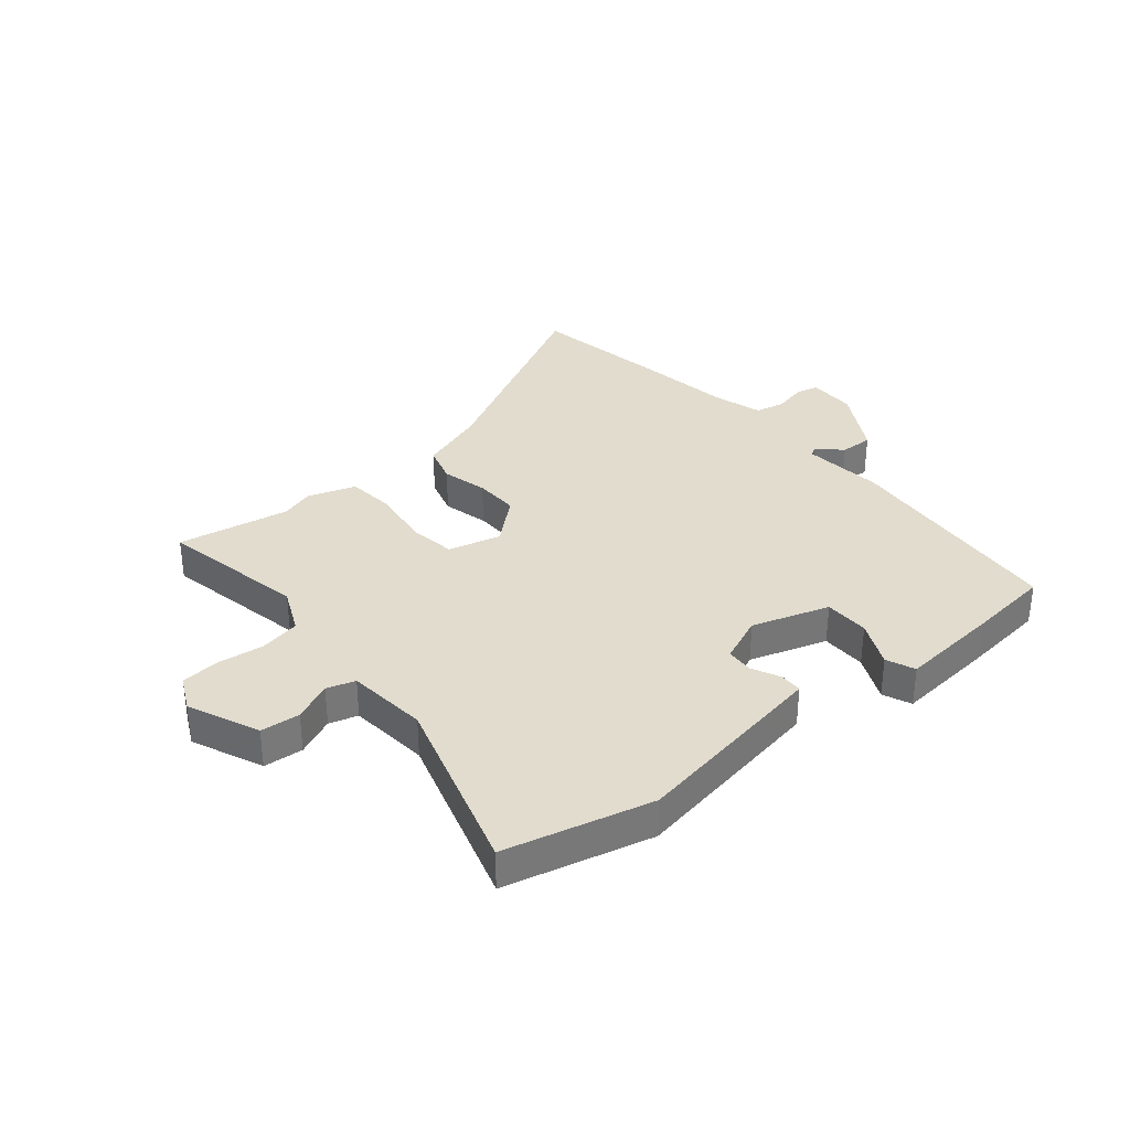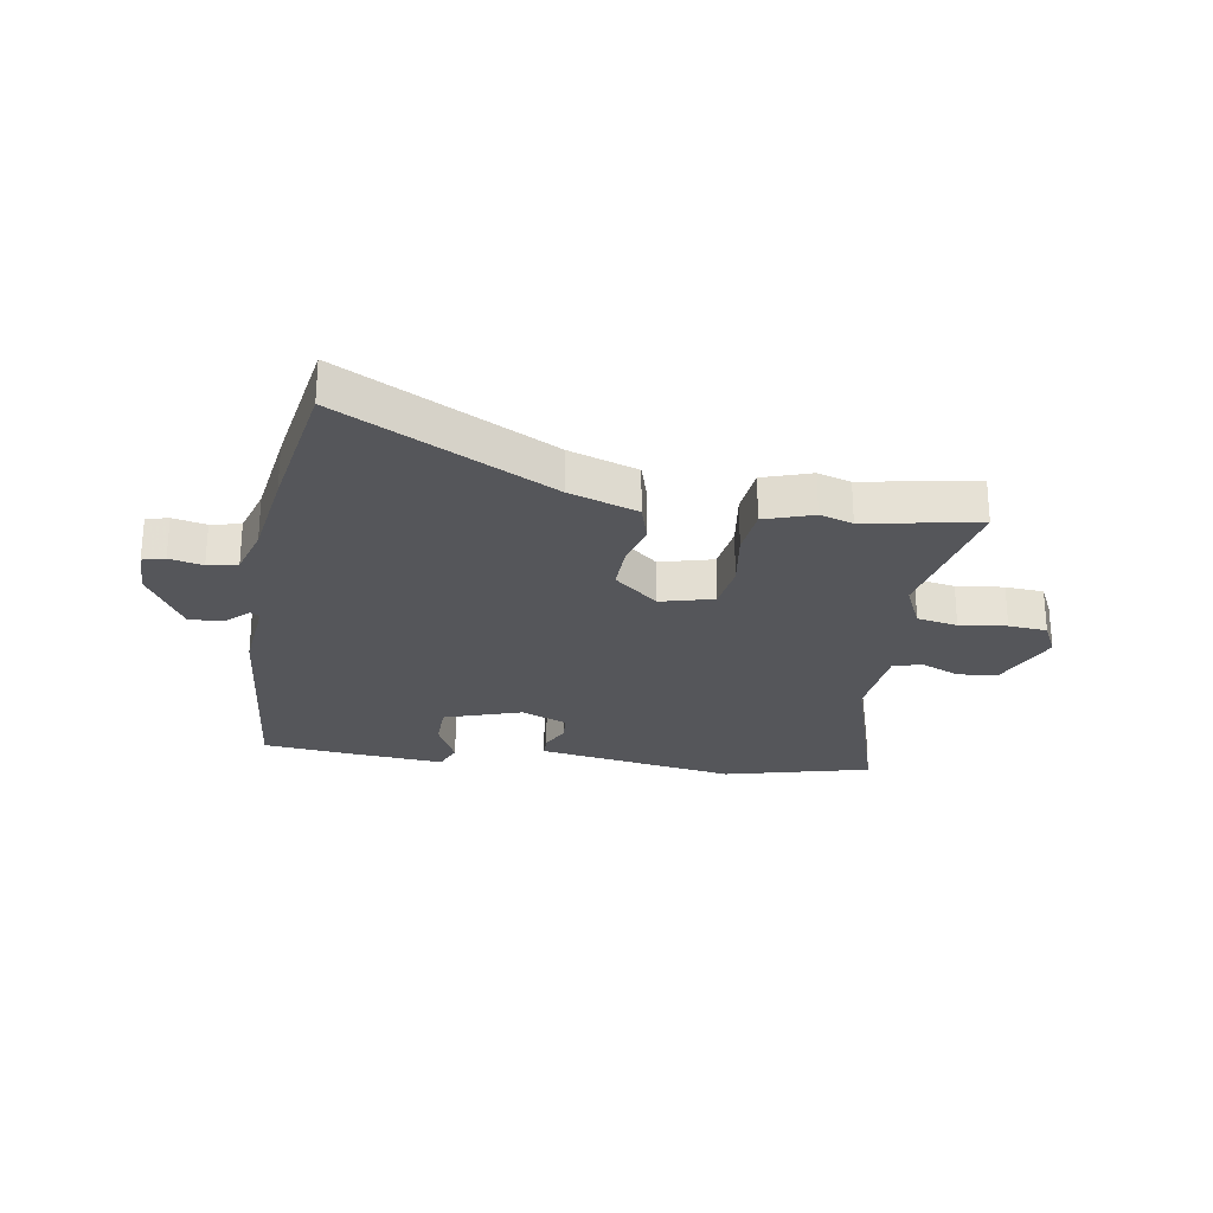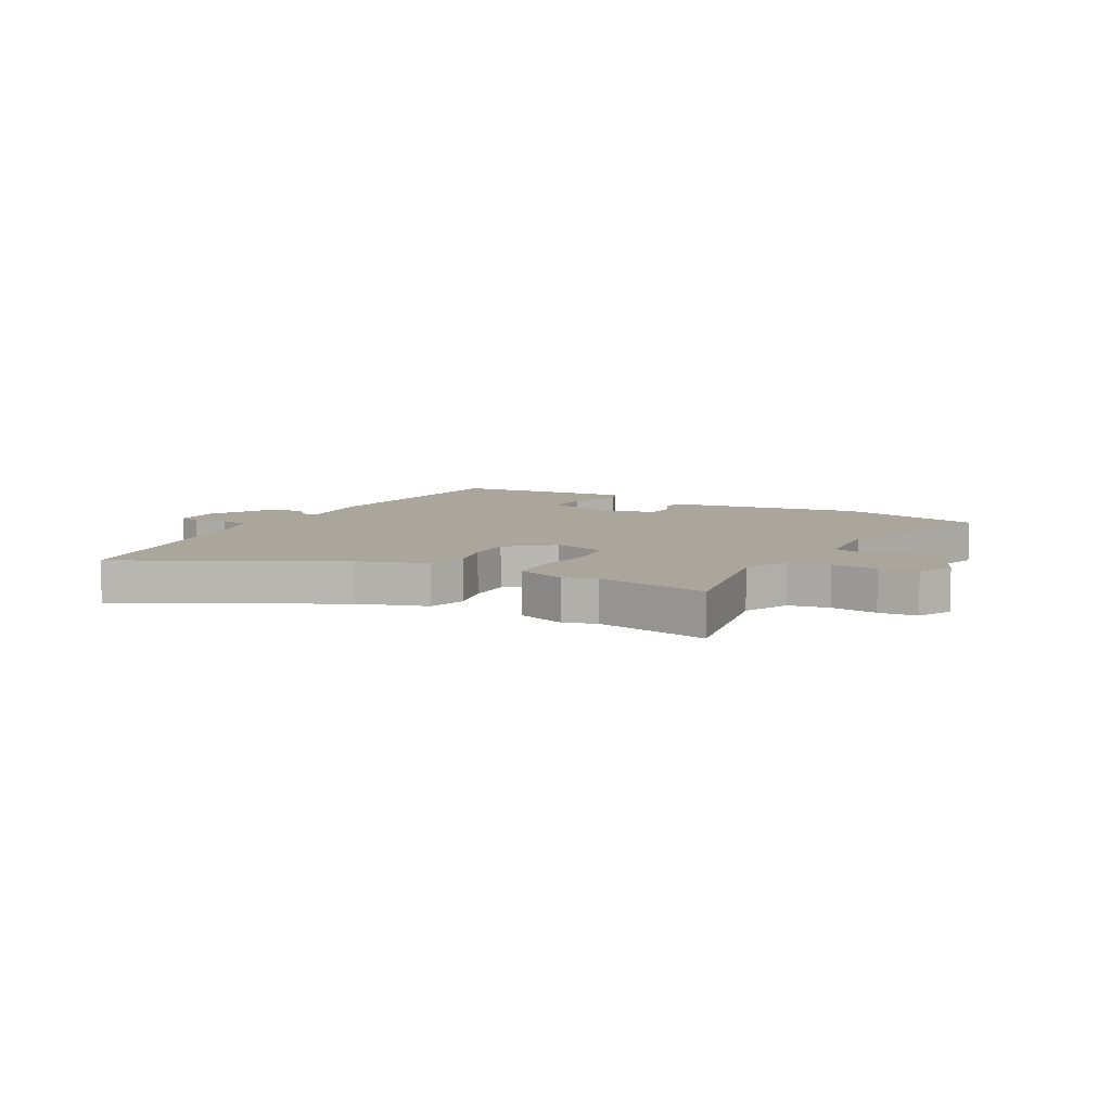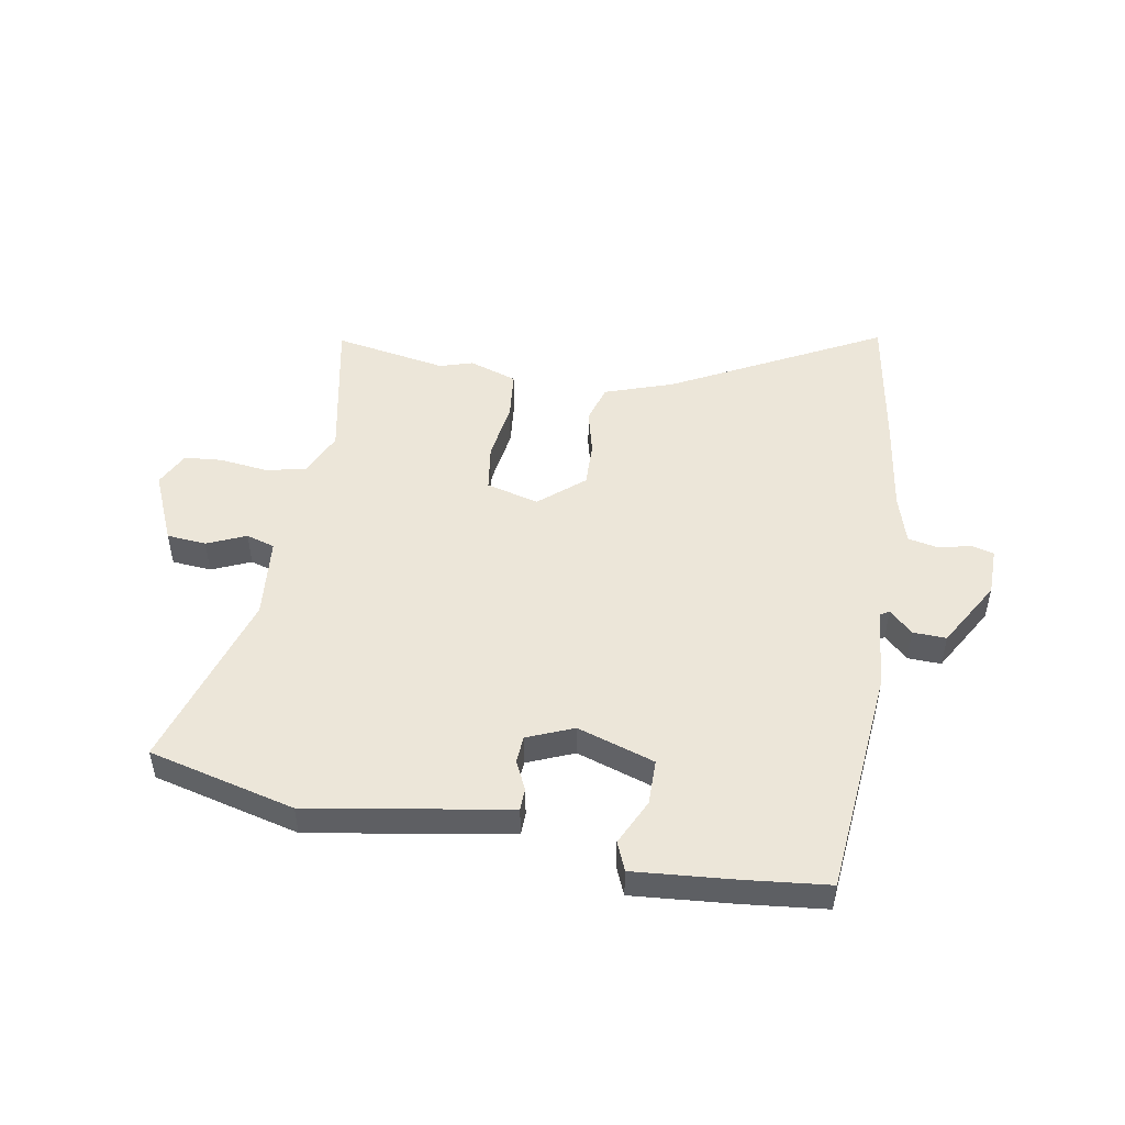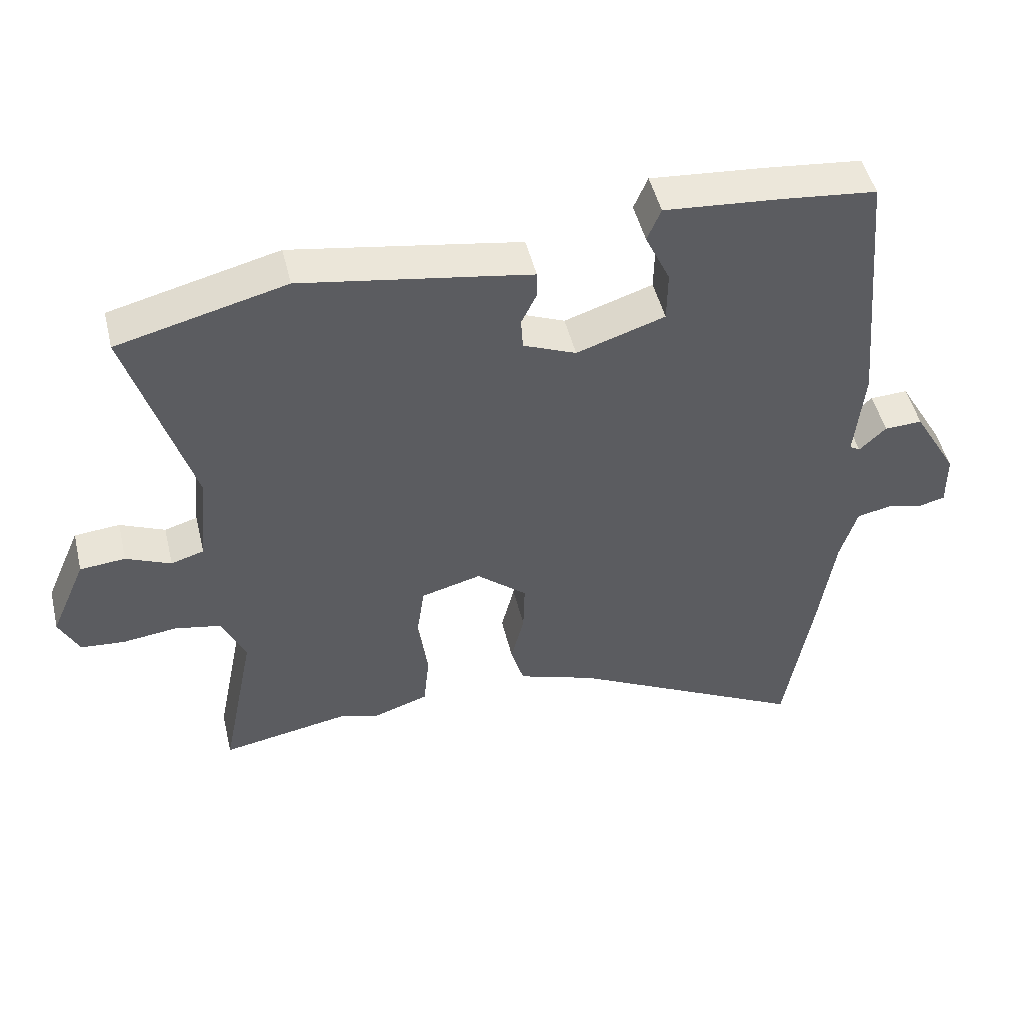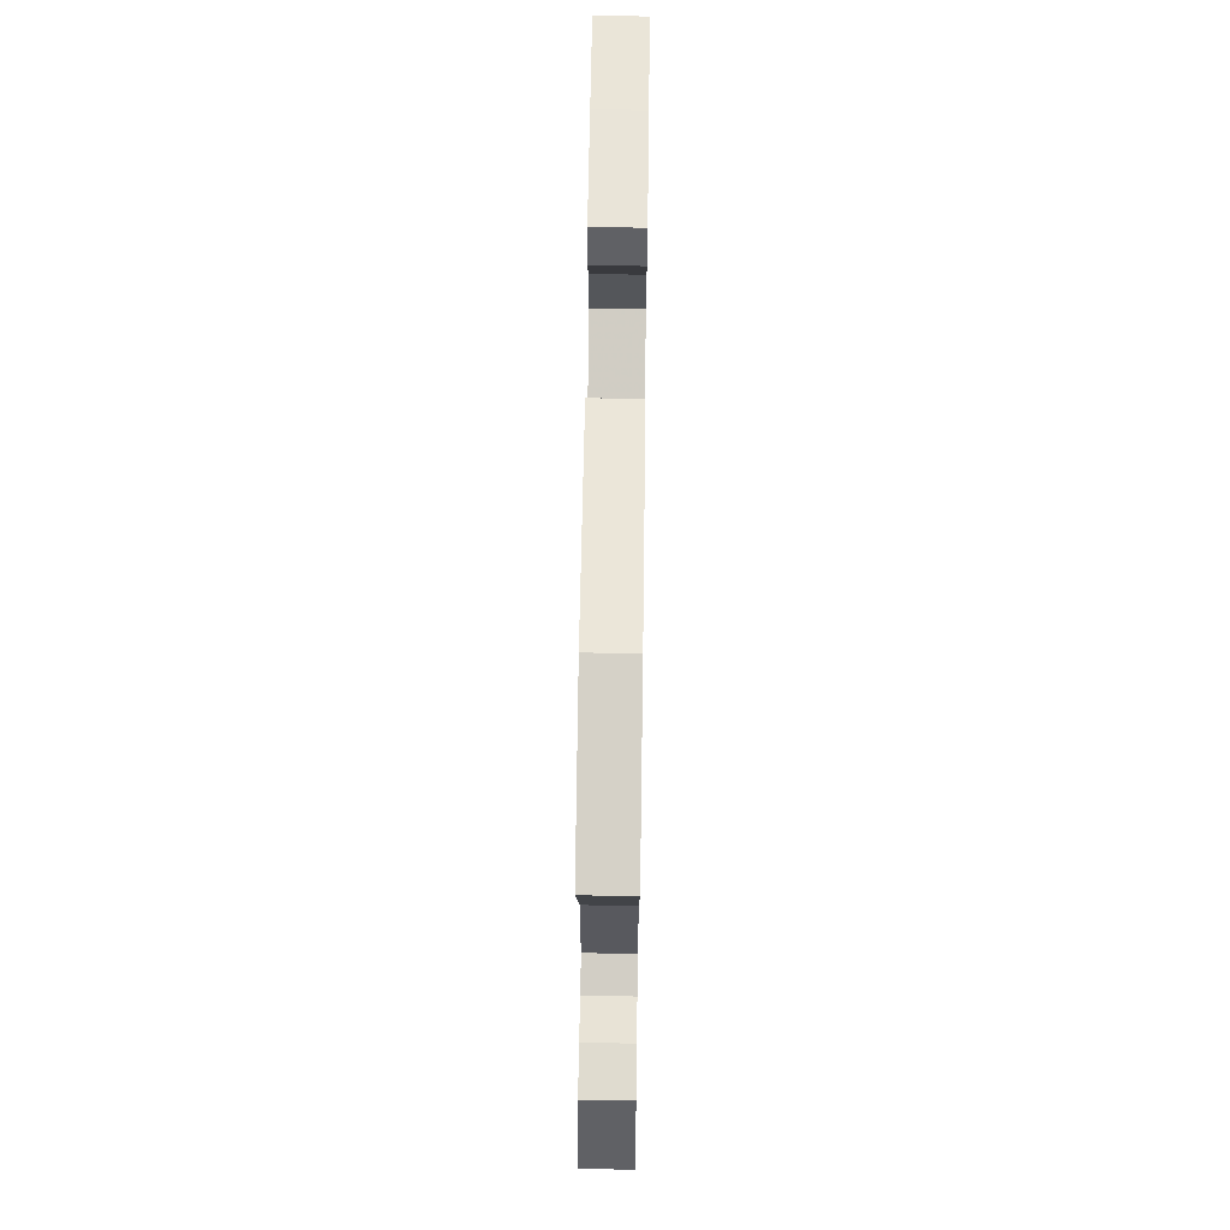
<metadata>
{"format":"obj","ext":"obj","renderer":"f3d","projection":"perspective","resolution":1024,"background":"white","views":[{"elev":34.1,"azim":-39.8,"up":"+Y"},{"elev":-25.8,"azim":170.9,"up":"+Y"},{"elev":8.0,"azim":-150.8,"up":"+Y"},{"elev":49.5,"azim":10.0,"up":"+Y"},{"elev":48.8,"azim":-13.5,"up":"+Z"},{"elev":65.4,"azim":-89.2,"up":"+Z"}]}
</metadata>
<code>
v -0.604 0.07 0.474
v -0.348 0.07 0.538
v -0.075 0.07 0.492
v 0.001 0.07 0.479
v 0.002 0.07 0.44
v -0.022 0.07 0.39
v -0.019 0.07 0.342
v 0.062 0.07 0.308
v 0.197 0.07 0.352
v 0.198 0.07 0.431
v 0.16 0.07 0.512
v 0.181 0.07 0.562
v 0.355 0.07 0.547
v 0.503 0.07 0.531
v 0.539 0.07 0.129
v 0.525 0.07 -0.013
v 0.541 0.07 -0.023
v 0.582 0.07 0.016
v 0.64 0.07 0.018
v 0.708 0.07 -0.1
v 0.709 0.07 -0.184
v 0.67 0.07 -0.194
v 0.612 0.07 -0.181
v 0.56 0.07 -0.192
v 0.534 0.07 -0.279
v 0.51 0.07 -0.44
v 0.468 0.07 -0.689
v 0.103 0.07 -0.497
v -0.016 0.07 -0.456
v -0.036 0.07 -0.389
v -0.016 0.07 -0.309
v -0.014 0.07 -0.231
v -0.091 0.07 -0.165
v -0.183 0.07 -0.189
v -0.195 0.07 -0.272
v -0.18 0.07 -0.375
v -0.189 0.07 -0.46
v -0.273 0.07 -0.488
v -0.331 0.07 -0.47
v -0.528 0.07 -0.505
v -0.477 0.07 -0.249
v -0.513 0.07 -0.17
v -0.584 0.07 -0.156
v -0.666 0.07 -0.166
v -0.733 0.07 -0.16
v -0.763 0.07 -0.099
v -0.709 0.07 0.025
v -0.64 0.07 0.031
v -0.572 0.07 0.001
v -0.522 0.07 0.016
v -0.508 0.07 0.158
v -0.604 0 0.474
v -0.348 0 0.538
v -0.075 0 0.492
v 0.001 0 0.479
v 0.002 0 0.44
v -0.022 0 0.39
v -0.019 0 0.342
v 0.062 0 0.308
v 0.197 0 0.352
v 0.198 0 0.431
v 0.16 0 0.512
v 0.181 0 0.562
v 0.355 0 0.547
v 0.503 0 0.531
v 0.539 0 0.129
v 0.525 0 -0.013
v 0.541 0 -0.023
v 0.582 0 0.016
v 0.64 0 0.018
v 0.708 0 -0.1
v 0.709 0 -0.184
v 0.67 0 -0.194
v 0.612 0 -0.181
v 0.56 0 -0.192
v 0.534 0 -0.279
v 0.51 0 -0.44
v 0.468 0 -0.689
v 0.103 0 -0.497
v -0.016 0 -0.456
v -0.036 0 -0.389
v -0.016 0 -0.309
v -0.014 0 -0.231
v -0.091 0 -0.165
v -0.183 0 -0.189
v -0.195 0 -0.272
v -0.18 0 -0.375
v -0.189 0 -0.46
v -0.273 0 -0.488
v -0.331 0 -0.47
v -0.528 0 -0.505
v -0.477 0 -0.249
v -0.513 0 -0.17
v -0.584 0 -0.156
v -0.666 0 -0.166
v -0.733 0 -0.16
v -0.763 0 -0.099
v -0.709 0 0.025
v -0.64 0 0.031
v -0.572 0 0.001
v -0.522 0 0.016
v -0.508 0 0.158
f 46 47 48 49
f 46 49 50
f 43 44 45 46
f 42 43 46 50
f 41 42 50 51
f 39 40 41
f 38 39 41 51
f 35 36 37 38
f 34 35 38 51
f 28 29 30 31
f 28 31 32
f 25 26 27 28
f 24 25 28 32
f 23 24 32 33
f 21 22 23
f 20 21 23
f 17 18 19 20
f 17 20 23 33
f 13 14 15 16
f 11 12 13 16
f 10 11 16
f 9 10 16
f 8 9 16
f 7 8 16
f 3 4 5 6
f 3 6 7
f 2 3 7
f 1 2 7 16
f 33 34 51 1
f 1 16 17 33
f 100 99 98 97
f 101 100 97
f 97 96 95 94
f 101 97 94 93
f 102 101 93 92
f 92 91 90
f 102 92 90 89
f 89 88 87 86
f 102 89 86 85
f 82 81 80 79
f 83 82 79
f 79 78 77 76
f 83 79 76 75
f 84 83 75 74
f 74 73 72
f 74 72 71
f 71 70 69 68
f 84 74 71 68
f 67 66 65 64
f 67 64 63 62
f 67 62 61
f 67 61 60
f 67 60 59
f 67 59 58
f 57 56 55 54
f 58 57 54
f 58 54 53
f 67 58 53 52
f 52 102 85 84
f 84 68 67 52
f 1 52 53 2
f 2 53 54 3
f 3 54 55 4
f 4 55 56 5
f 5 56 57 6
f 6 57 58 7
f 7 58 59 8
f 8 59 60 9
f 9 60 61 10
f 10 61 62 11
f 11 62 63 12
f 12 63 64 13
f 13 64 65 14
f 14 65 66 15
f 15 66 67 16
f 16 67 68 17
f 17 68 69 18
f 18 69 70 19
f 19 70 71 20
f 20 71 72 21
f 21 72 73 22
f 22 73 74 23
f 23 74 75 24
f 24 75 76 25
f 25 76 77 26
f 26 77 78 27
f 27 78 79 28
f 28 79 80 29
f 29 80 81 30
f 30 81 82 31
f 31 82 83 32
f 32 83 84 33
f 33 84 85 34
f 34 85 86 35
f 35 86 87 36
f 36 87 88 37
f 37 88 89 38
f 38 89 90 39
f 39 90 91 40
f 40 91 92 41
f 41 92 93 42
f 42 93 94 43
f 43 94 95 44
f 44 95 96 45
f 45 96 97 46
f 46 97 98 47
f 47 98 99 48
f 48 99 100 49
f 49 100 101 50
f 50 101 102 51
f 51 102 52 1

</code>
